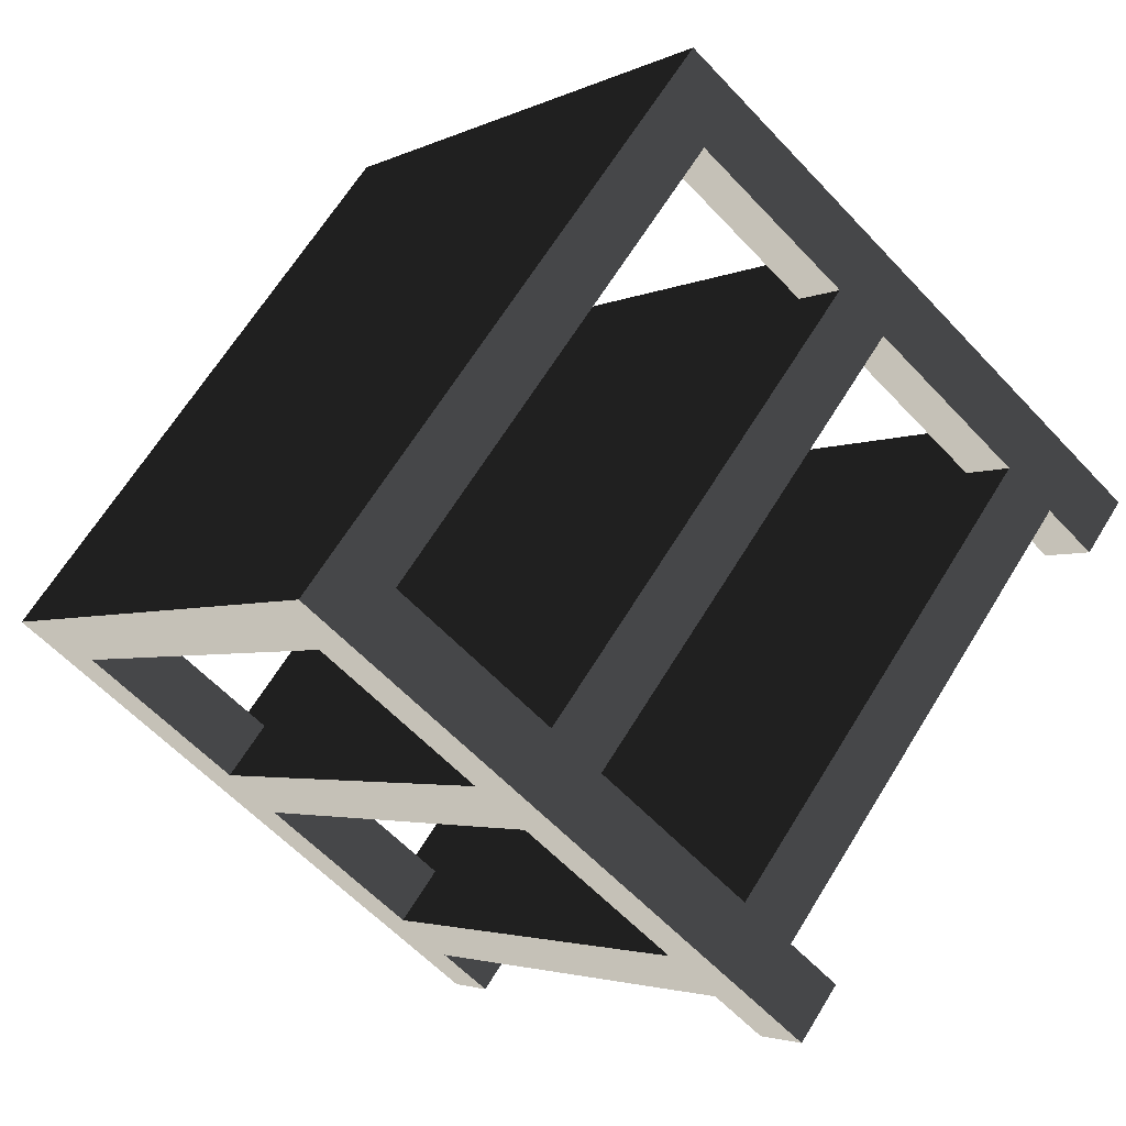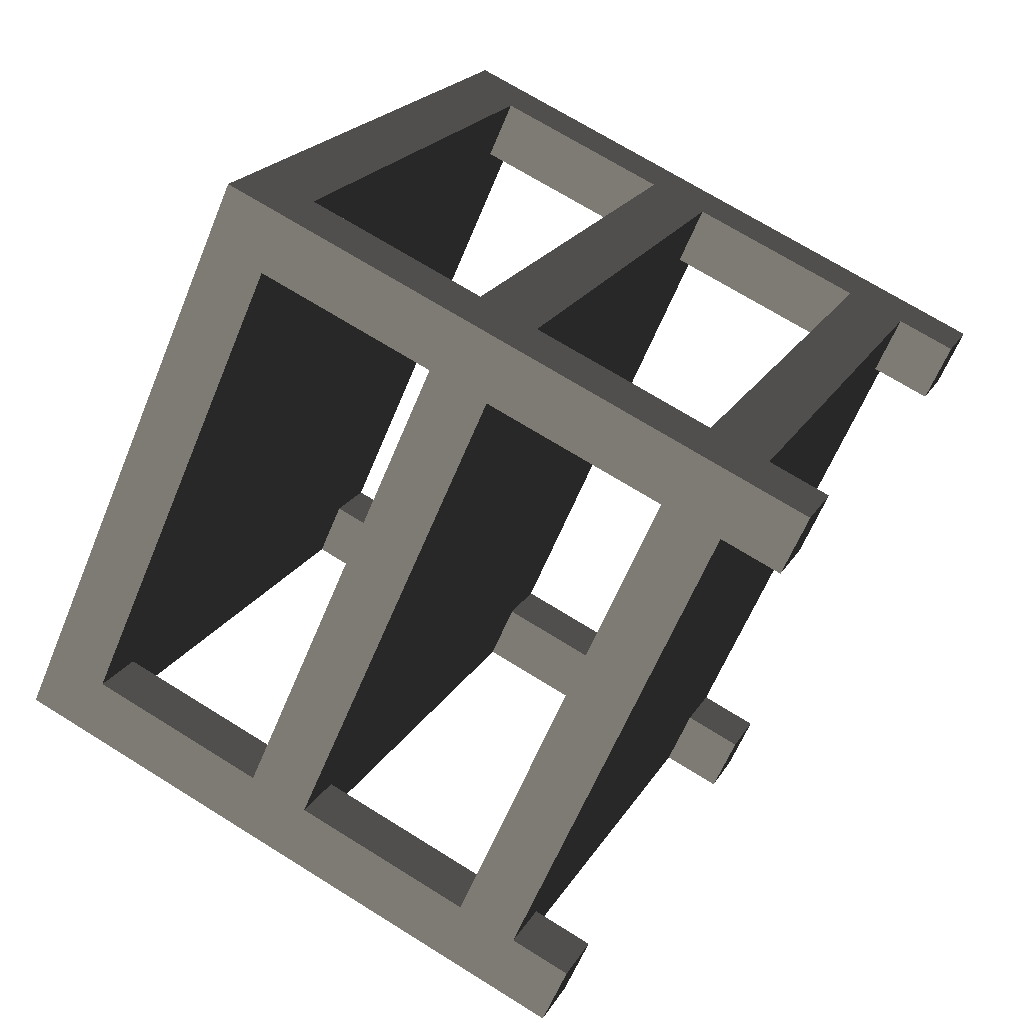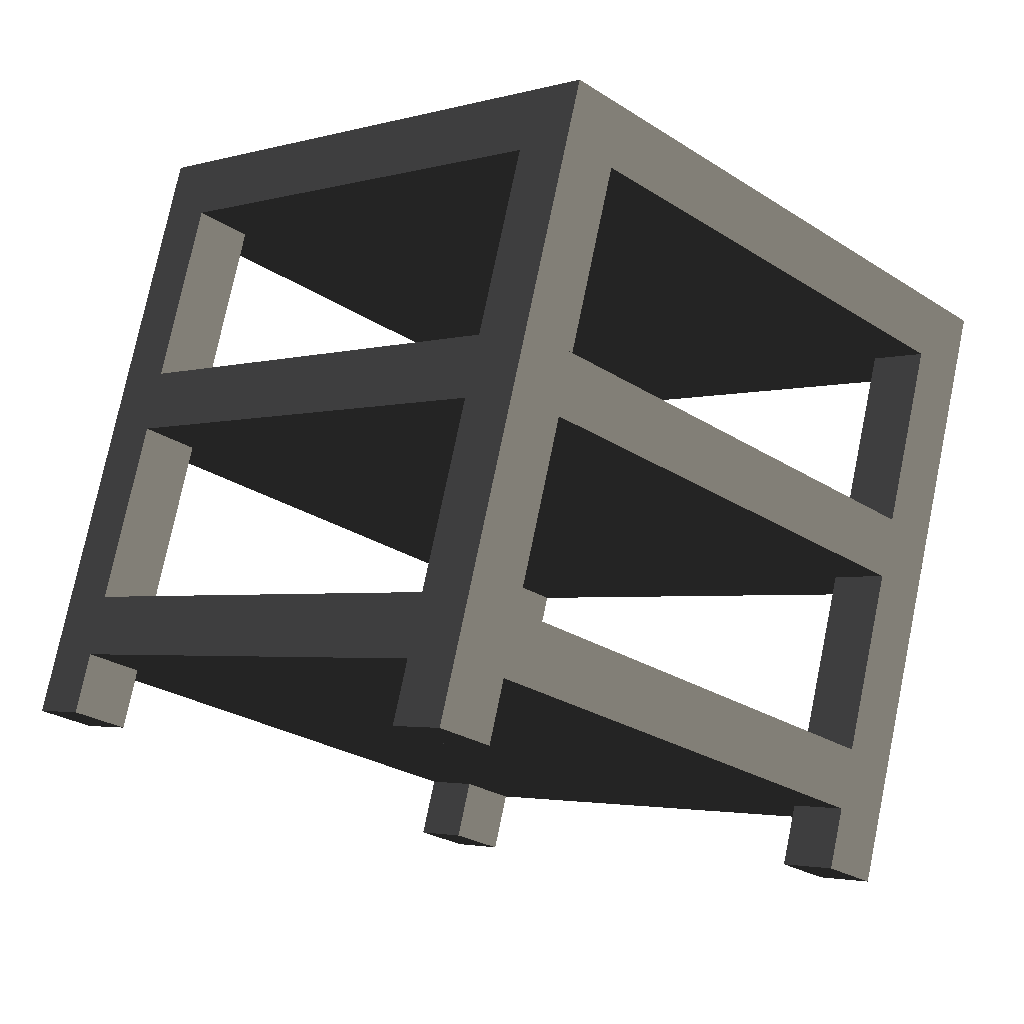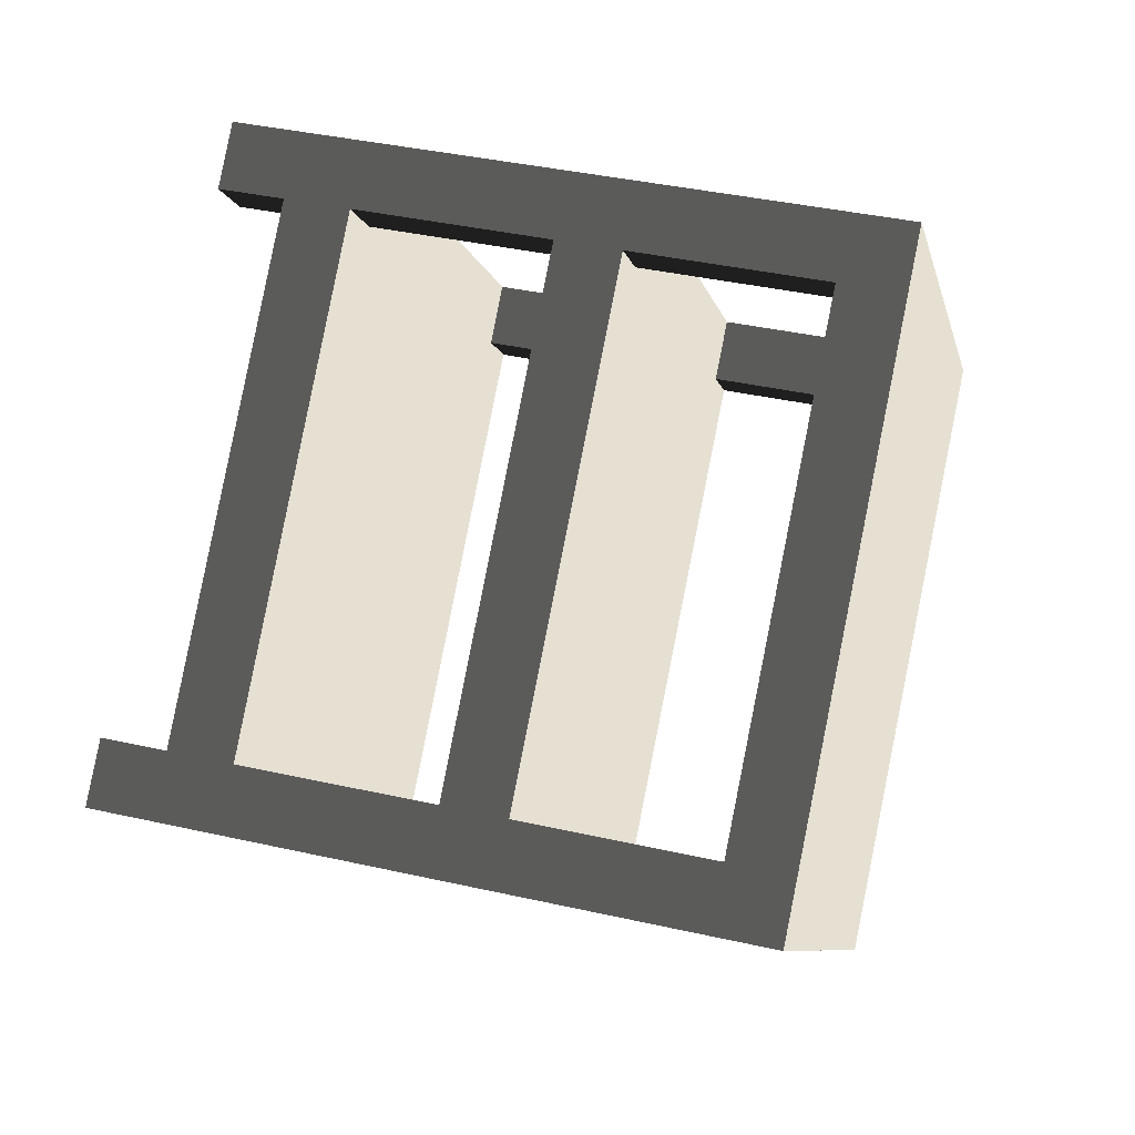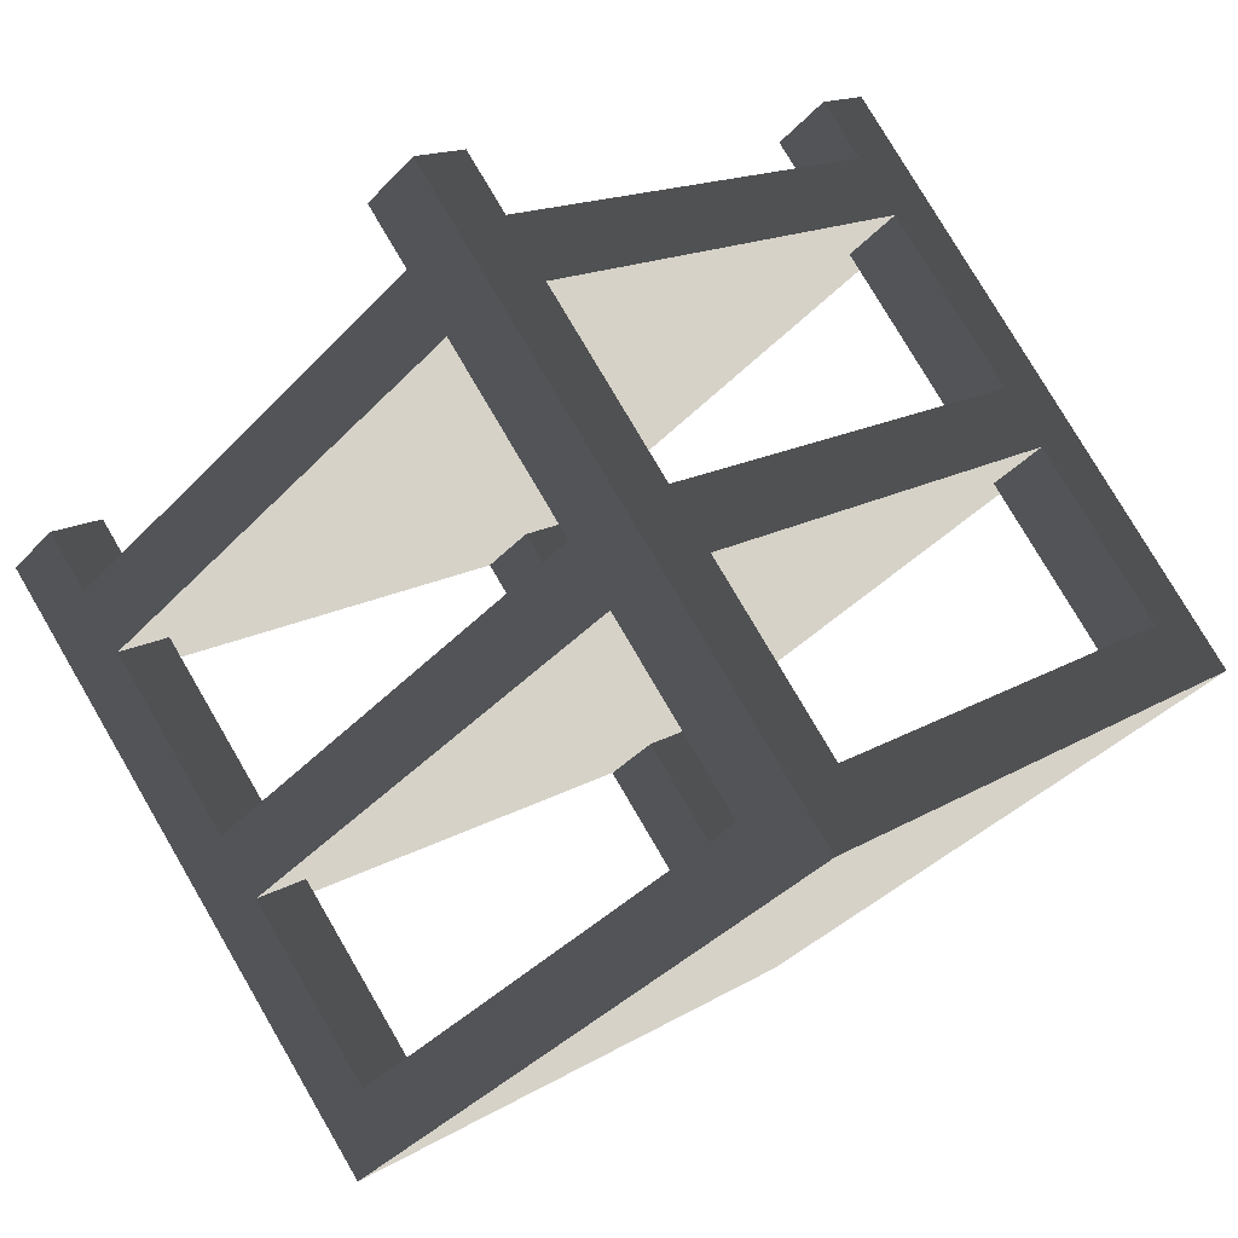
<metadata>
{"format":"obj","ext":"obj","renderer":"f3d","projection":"perspective","resolution":1024,"background":"white","views":[{"elev":-59.1,"azim":42.5,"up":"+Y"},{"elev":70.1,"azim":122.0,"up":"+Y"},{"elev":75.9,"azim":-168.3,"up":"+Y"},{"elev":38.4,"azim":-74.0,"up":"+Y"},{"elev":78.2,"azim":-30.3,"up":"+Y"}]}
</metadata>
<code>
v 49.66 -10.47 -14.48
v 49.66 -10.47 -15.23
v 49.13 -9.943 -15.23
v 49.13 -9.943 -14.48
v 49.13 -9.943 -15.98
v 49.66 -10.47 -15.98
v 53.9 -14.72 -14.48
v 53.9 -14.72 -15.23
v 54.43 -15.25 -14.48
v 54.43 -15.25 -12.23
v 53.9 -14.72 -12.23
v 54.43 -15.25 -11.48
v 53.9 -14.72 -11.48
v 49.66 -10.47 -12.23
v 49.66 -10.47 -11.48
v 49.13 -9.943 -12.23
v 49.13 -9.943 -11.48
v 54.43 -15.25 -15.23
v 53.9 -14.72 -15.98
v 54.43 -15.25 -15.98
v 54.43 -15.25 -9.233
v 53.9 -14.72 -9.233
v 54.43 -15.25 -8.483
v 53.9 -14.72 -8.483
v 49.66 -10.47 -9.233
v 49.66 -10.47 -8.483
v 49.13 -9.943 -9.233
v 49.13 -9.943 -8.483
v 59.2 -9.413 -14.48
v 59.2 -9.413 -15.23
v 59.73 -9.943 -15.23
v 59.73 -9.943 -14.48
v 54.96 -5.17 -14.48
v 54.96 -5.17 -15.23
v 59.73 -9.943 -15.98
v 59.2 -9.413 -15.98
v 59.2 -9.413 -12.23
v 59.73 -9.943 -12.23
v 59.2 -9.413 -11.48
v 59.73 -9.943 -11.48
v 54.43 -4.64 -14.48
v 54.43 -4.64 -12.23
v 54.96 -5.17 -12.23
v 54.43 -4.64 -15.23
v 54.96 -5.17 -15.98
v 54.43 -4.64 -15.98
v 54.43 -4.64 -11.48
v 54.96 -5.17 -11.48
v 54.43 -4.64 -9.233
v 54.96 -5.17 -9.233
v 54.43 -4.64 -8.483
v 54.96 -5.17 -8.483
v 59.2 -9.413 -9.233
v 59.2 -9.413 -8.483
v 59.73 -9.943 -9.233
v 59.73 -9.943 -8.483
v 49.13 -9.943 -14.48
v 49.66 -9.413 -14.48
v 50.19 -9.943 -14.48
v 49.66 -10.47 -14.48
v 54.43 -5.701 -14.48
v 53.9 -5.17 -14.48
v 53.9 -14.72 -14.48
v 54.43 -14.19 -14.48
v 54.96 -14.72 -14.48
v 54.43 -15.25 -14.48
v 58.67 -9.943 -14.48
v 59.2 -9.413 -14.48
v 54.96 -5.17 -14.48
v 59.73 -9.943 -14.48
v 59.2 -10.47 -14.48
v 58.67 -9.943 -11.48
v 59.2 -10.47 -11.48
v 54.96 -14.72 -11.48
v 54.43 -14.19 -11.48
v 59.73 -9.943 -11.48
v 59.2 -9.413 -11.48
v 50.19 -9.943 -11.48
v 54.43 -5.701 -11.48
v 53.9 -14.72 -11.48
v 49.66 -10.47 -11.48
v 49.13 -9.943 -11.48
v 49.66 -9.413 -11.48
v 54.43 -15.25 -11.48
v 53.9 -5.17 -11.48
v 54.96 -5.17 -11.48
v 54.43 -4.64 -11.48
v 54.96 -14.72 -15.23
v 54.96 -14.72 -15.98
v 54.43 -15.25 -15.98
v 54.43 -15.25 -15.23
v 54.96 -14.72 -14.48
v 54.43 -15.25 -14.48
v 54.96 -14.72 -12.23
v 54.43 -15.25 -12.23
v 54.96 -14.72 -11.48
v 54.43 -15.25 -11.48
v 54.96 -14.72 -9.233
v 54.43 -15.25 -9.233
v 54.96 -14.72 -8.483
v 54.43 -15.25 -8.483
v 54.43 -14.19 -12.23
v 54.96 -14.72 -12.23
v 59.2 -10.47 -12.23
v 58.67 -9.943 -12.23
v 54.43 -5.701 -12.23
v 50.19 -9.943 -12.23
v 53.9 -14.72 -12.23
v 49.66 -10.47 -12.23
v 59.2 -9.413 -12.23
v 54.96 -5.17 -12.23
v 53.9 -5.17 -12.23
v 49.66 -9.413 -12.23
v 54.43 -5.701 -15.23
v 58.67 -9.943 -15.23
v 59.2 -9.413 -15.23
v 54.96 -5.17 -15.23
v 54.43 -14.19 -15.23
v 50.19 -9.943 -15.23
v 53.9 -14.72 -15.23
v 49.66 -10.47 -15.23
v 59.2 -10.47 -15.23
v 54.96 -14.72 -15.23
v 53.9 -5.17 -15.23
v 49.66 -9.413 -15.23
v 54.43 -5.701 -15.98
v 54.96 -5.17 -15.98
v 54.43 -4.64 -15.98
v 53.9 -5.17 -15.98
v 59.2 -10.47 -15.98
v 59.73 -9.943 -15.98
v 59.2 -9.413 -15.98
v 58.67 -9.943 -15.98
v 49.66 -10.47 -15.98
v 50.19 -9.943 -15.98
v 49.66 -9.413 -15.98
v 49.13 -9.943 -15.98
v 54.43 -15.25 -15.98
v 54.96 -14.72 -15.98
v 54.43 -14.19 -15.98
v 53.9 -14.72 -15.98
v 59.2 -10.47 -15.23
v 59.2 -10.47 -15.98
v 58.67 -9.943 -15.98
v 58.67 -9.943 -15.23
v 54.96 -5.17 -15.23
v 54.96 -5.17 -15.98
v 54.43 -5.701 -15.98
v 54.43 -5.701 -15.23
v 49.13 -9.943 -15.23
v 49.13 -9.943 -15.98
v 49.66 -9.413 -15.98
v 49.66 -9.413 -15.23
v 49.13 -9.943 -14.48
v 49.66 -9.413 -14.48
v 49.13 -9.943 -12.23
v 49.66 -9.413 -12.23
v 49.13 -9.943 -11.48
v 49.66 -9.413 -11.48
v 49.13 -9.943 -9.233
v 49.66 -9.413 -9.233
v 49.13 -9.943 -8.483
v 49.66 -9.413 -8.483
v 54.43 -5.701 -15.23
v 54.43 -5.701 -15.98
v 53.9 -5.17 -15.98
v 53.9 -5.17 -15.23
v 58.67 -9.943 -15.23
v 58.67 -9.943 -15.98
v 59.2 -9.413 -15.98
v 59.2 -9.413 -15.23
v 49.66 -9.413 -15.23
v 49.66 -9.413 -15.98
v 50.19 -9.943 -15.98
v 50.19 -9.943 -15.23
v 54.43 -14.19 -15.23
v 54.43 -14.19 -15.98
v 54.96 -14.72 -15.98
v 54.96 -14.72 -15.23
v 50.19 -9.943 -15.23
v 50.19 -9.943 -15.98
v 49.66 -10.47 -15.98
v 49.66 -10.47 -15.23
v 53.9 -14.72 -15.23
v 53.9 -14.72 -15.98
v 54.43 -14.19 -15.98
v 54.43 -14.19 -15.23
v 59.73 -9.943 -15.23
v 59.73 -9.943 -15.98
v 59.2 -10.47 -15.98
v 59.2 -10.47 -15.23
v 59.73 -9.943 -14.48
v 59.2 -10.47 -14.48
v 59.73 -9.943 -12.23
v 59.2 -10.47 -12.23
v 59.73 -9.943 -11.48
v 59.2 -10.47 -11.48
v 59.73 -9.943 -9.233
v 59.2 -10.47 -9.233
v 59.73 -9.943 -8.483
v 59.2 -10.47 -8.483
v 53.9 -5.17 -15.23
v 53.9 -5.17 -15.98
v 54.43 -4.64 -15.98
v 54.43 -4.64 -15.23
v 53.9 -5.17 -14.48
v 54.43 -4.64 -14.48
v 53.9 -5.17 -12.23
v 54.43 -4.64 -12.23
v 53.9 -5.17 -11.48
v 54.43 -4.64 -11.48
v 53.9 -5.17 -9.233
v 54.43 -4.64 -9.233
v 53.9 -5.17 -8.483
v 54.43 -4.64 -8.483
v 59.2 -10.47 -14.48
v 59.2 -10.47 -15.23
v 54.96 -14.72 -15.23
v 54.96 -14.72 -14.48
v 49.66 -9.413 -11.48
v 49.66 -9.413 -12.23
v 53.9 -5.17 -12.23
v 53.9 -5.17 -11.48
v 59.2 -10.47 -11.48
v 59.2 -10.47 -12.23
v 54.96 -14.72 -12.23
v 54.96 -14.72 -11.48
v 49.66 -9.413 -14.48
v 49.66 -9.413 -15.23
v 53.9 -5.17 -15.23
v 53.9 -5.17 -14.48
v 54.96 -5.17 -8.483
v 54.43 -5.701 -8.483
v 53.9 -5.17 -8.483
v 54.43 -4.64 -8.483
v 59.2 -9.413 -8.483
v 58.67 -9.943 -8.483
v 59.73 -9.943 -8.483
v 59.2 -10.47 -8.483
v 54.96 -14.72 -8.483
v 54.43 -14.19 -8.483
v 50.19 -9.943 -8.483
v 53.9 -14.72 -8.483
v 49.66 -10.47 -8.483
v 49.13 -9.943 -8.483
v 49.66 -9.413 -8.483
v 54.43 -15.25 -8.483
v 54.43 -14.19 -9.233
v 54.96 -14.72 -9.233
v 59.2 -10.47 -9.233
v 58.67 -9.943 -9.233
v 54.43 -5.701 -9.233
v 50.19 -9.943 -9.233
v 53.9 -14.72 -9.233
v 49.66 -10.47 -9.233
v 59.2 -9.413 -9.233
v 54.96 -5.17 -9.233
v 53.9 -5.17 -9.233
v 49.66 -9.413 -9.233
v 49.66 -9.413 -8.483
v 49.66 -9.413 -9.233
v 53.9 -5.17 -9.233
v 53.9 -5.17 -8.483
v 59.2 -10.47 -8.483
v 59.2 -10.47 -9.233
v 54.96 -14.72 -9.233
v 54.96 -14.72 -8.483
v 53.9 -14.72 -12.23
v 53.9 -14.72 -14.48
v 54.43 -14.19 -14.48
v 54.43 -14.19 -12.23
v 49.66 -10.47 -14.48
v 49.66 -10.47 -12.23
v 50.19 -9.943 -12.23
v 50.19 -9.943 -14.48
v 54.43 -14.19 -12.23
v 54.43 -14.19 -14.48
v 54.96 -14.72 -14.48
v 54.96 -14.72 -12.23
v 58.67 -9.943 -12.23
v 58.67 -9.943 -14.48
v 59.2 -9.413 -14.48
v 59.2 -9.413 -12.23
v 49.66 -9.413 -12.23
v 49.66 -9.413 -14.48
v 50.19 -9.943 -14.48
v 50.19 -9.943 -12.23
v 54.43 -5.701 -12.23
v 54.43 -5.701 -14.48
v 53.9 -5.17 -14.48
v 53.9 -5.17 -12.23
v 54.96 -5.17 -12.23
v 54.96 -5.17 -14.48
v 54.43 -5.701 -14.48
v 54.43 -5.701 -12.23
v 59.2 -10.47 -12.23
v 59.2 -10.47 -14.48
v 58.67 -9.943 -14.48
v 58.67 -9.943 -12.23
v 54.43 -5.701 -14.48
v 54.96 -5.17 -14.48
v 54.43 -4.64 -14.48
v 53.9 -5.17 -14.48
v 53.9 -14.72 -9.233
v 53.9 -14.72 -11.48
v 54.43 -14.19 -11.48
v 54.43 -14.19 -9.233
v 50.19 -9.943 -9.233
v 50.19 -9.943 -11.48
v 49.66 -10.47 -11.48
v 49.66 -10.47 -9.233
v 54.43 -14.19 -9.233
v 54.43 -14.19 -11.48
v 54.96 -14.72 -11.48
v 54.96 -14.72 -9.233
v 58.67 -9.943 -9.233
v 58.67 -9.943 -11.48
v 59.2 -9.413 -11.48
v 59.2 -9.413 -9.233
v 49.66 -9.413 -9.233
v 49.66 -9.413 -11.48
v 50.19 -9.943 -11.48
v 50.19 -9.943 -9.233
v 54.43 -5.701 -9.233
v 54.43 -5.701 -11.48
v 53.9 -5.17 -11.48
v 53.9 -5.17 -9.233
v 54.96 -5.17 -9.233
v 54.96 -5.17 -11.48
v 54.43 -5.701 -11.48
v 54.43 -5.701 -9.233
v 59.2 -10.47 -9.233
v 59.2 -10.47 -11.48
v 58.67 -9.943 -11.48
v 58.67 -9.943 -9.233
g Hero_home_interior_37098_121
f 1 3 2
f 1 4 3
f 2 3 5
f 2 5 6
f 7 1 2
f 7 2 8
f 9 7 8
f 10 7 9
f 10 11 7
f 12 11 10
f 12 13 11
f 13 14 11
f 4 1 14
f 13 15 14
f 15 16 14
f 4 14 16
f 15 17 16
f 9 8 18
f 18 8 19
f 18 19 20
f 21 13 12
f 21 22 13
f 23 22 21
f 23 24 22
f 24 25 22
f 25 17 15
f 24 26 25
f 26 27 25
f 25 27 17
f 26 28 27
f 29 31 30
f 29 32 31
f 33 29 30
f 33 30 34
f 30 31 35
f 30 35 36
f 37 32 29
f 37 38 32
f 39 38 37
f 39 40 38
f 41 33 34
f 42 33 41
f 42 43 33
f 41 34 44
f 44 34 45
f 44 45 46
f 47 43 42
f 47 48 43
f 48 37 43
f 48 39 37
f 49 48 47
f 49 50 48
f 51 50 49
f 51 52 50
f 52 53 50
f 53 40 39
f 52 54 53
f 54 55 53
f 53 55 40
f 54 56 55
f 57 59 58
f 57 60 59
f 58 59 61
f 58 61 62
f 59 60 63
f 59 63 64
f 65 64 63
f 65 63 66
f 59 67 61
f 59 64 67
f 67 64 65
f 68 61 67
f 68 69 61
f 70 68 67
f 70 67 71
f 67 65 71
f 72 74 73
f 72 75 74
f 76 72 73
f 76 77 72
f 78 75 72
f 78 72 79
f 77 79 72
f 78 80 75
f 74 75 80
f 78 81 80
f 78 82 81
f 78 83 82
f 83 78 79
f 74 80 84
f 83 79 85
f 86 85 79
f 77 86 79
f 86 87 85
f 88 90 89
f 88 91 90
f 92 91 88
f 92 93 91
f 94 93 92
f 94 95 93
f 96 95 94
f 96 97 95
f 98 97 96
f 98 99 97
f 100 99 98
f 100 101 99
f 102 104 103
f 102 105 104
f 106 105 102
f 106 102 107
f 108 107 102
f 108 109 107
f 106 110 105
f 106 111 110
f 112 106 107
f 112 107 113
f 114 116 115
f 114 117 116
f 114 115 118
f 114 118 119
f 120 119 118
f 120 121 119
f 118 115 122
f 118 122 123
f 124 114 119
f 124 119 125
f 126 128 127
f 126 129 128
f 130 132 131
f 130 133 132
f 134 136 135
f 134 137 136
f 138 140 139
f 138 141 140
f 142 144 143
f 142 145 144
f 146 148 147
f 146 149 148
f 150 152 151
f 150 153 152
f 154 153 150
f 154 155 153
f 156 155 154
f 156 157 155
f 158 157 156
f 158 159 157
f 160 159 158
f 160 161 159
f 162 161 160
f 162 163 161
f 164 166 165
f 164 167 166
f 168 170 169
f 168 171 170
f 172 174 173
f 172 175 174
f 176 178 177
f 176 179 178
f 180 182 181
f 180 183 182
f 184 186 185
f 184 187 186
f 188 190 189
f 188 191 190
f 192 191 188
f 192 193 191
f 194 193 192
f 194 195 193
f 196 195 194
f 196 197 195
f 198 197 196
f 198 199 197
f 200 199 198
f 200 201 199
f 202 204 203
f 202 205 204
f 206 205 202
f 206 207 205
f 208 207 206
f 208 209 207
f 210 209 208
f 210 211 209
f 212 211 210
f 212 213 211
f 214 213 212
f 214 215 213
f 216 218 217
f 216 219 218
f 220 222 221
f 220 223 222
f 224 226 225
f 224 227 226
f 228 230 229
f 228 231 230
f 232 234 233
f 232 235 234
f 236 232 233
f 236 233 237
f 238 236 237
f 238 237 239
f 237 240 239
f 237 241 240
f 242 237 233
f 242 241 237
f 242 243 241
f 240 241 243
f 242 244 243
f 242 245 244
f 242 246 245
f 246 233 234
f 246 242 233
f 240 243 247
f 248 250 249
f 248 251 250
f 252 251 248
f 252 248 253
f 254 253 248
f 254 255 253
f 252 256 251
f 252 257 256
f 258 252 253
f 258 253 259
f 260 262 261
f 260 263 262
f 264 266 265
f 264 267 266
f 268 270 269
f 268 271 270
f 272 274 273
f 272 275 274
f 276 278 277
f 276 279 278
f 280 282 281
f 280 283 282
f 284 286 285
f 284 287 286
f 288 290 289
f 288 291 290
f 292 294 293
f 292 295 294
f 296 298 297
f 296 299 298
f 300 302 301
f 300 303 302
f 304 306 305
f 304 307 306
f 308 310 309
f 308 311 310
f 312 314 313
f 312 315 314
f 316 318 317
f 316 319 318
f 320 322 321
f 320 323 322
f 324 326 325
f 324 327 326
f 328 330 329
f 328 331 330
f 332 334 333
f 332 335 334

</code>
